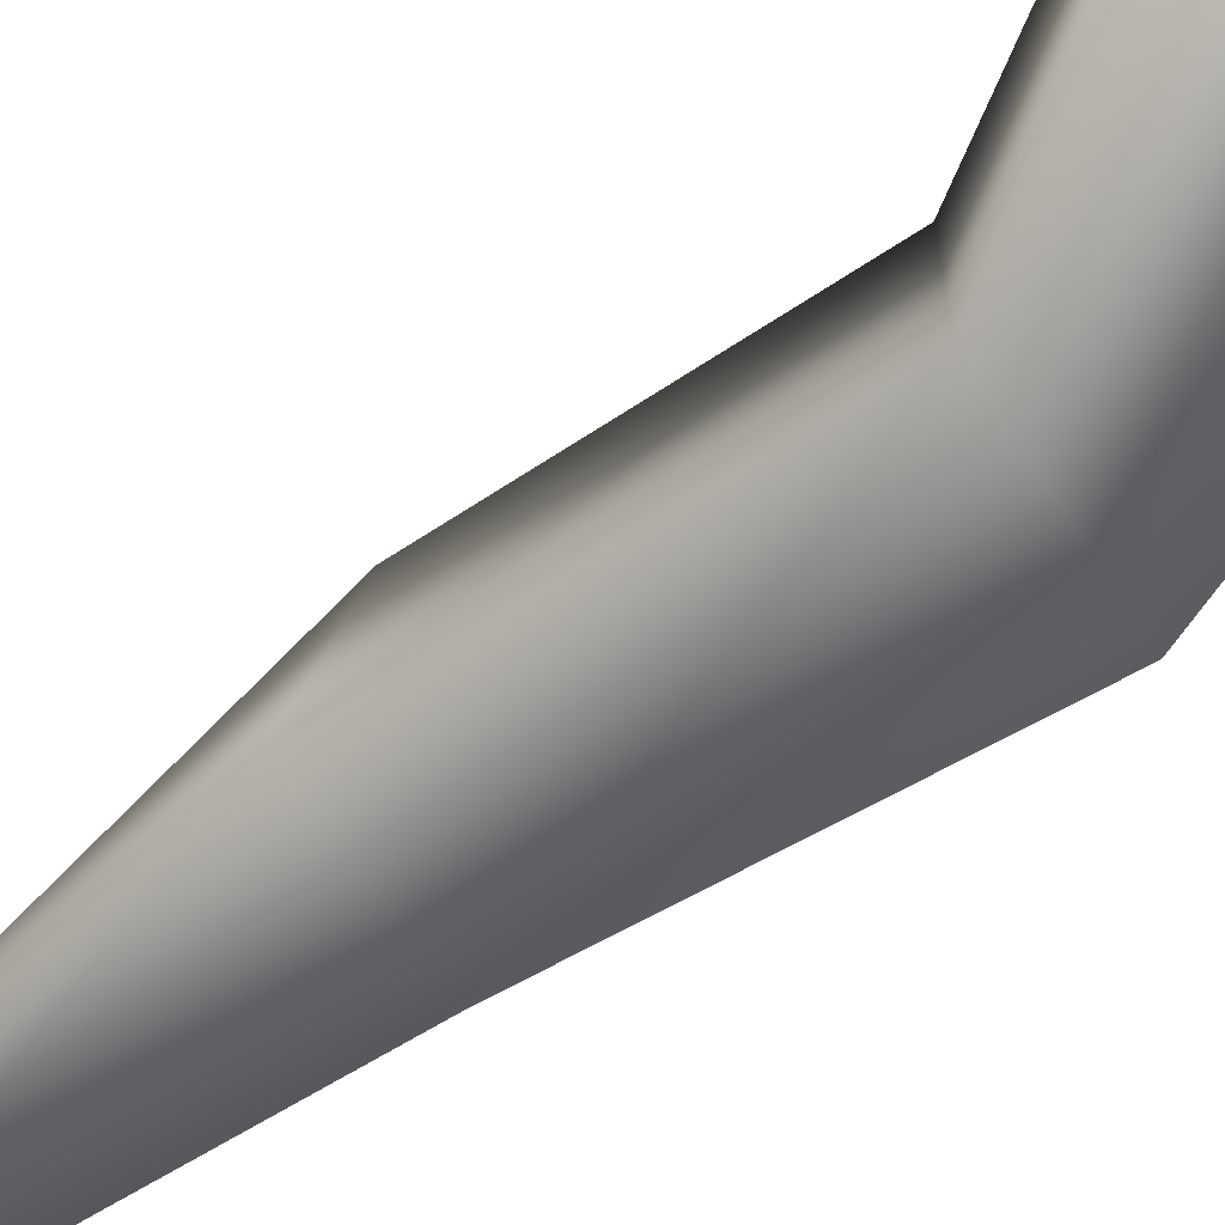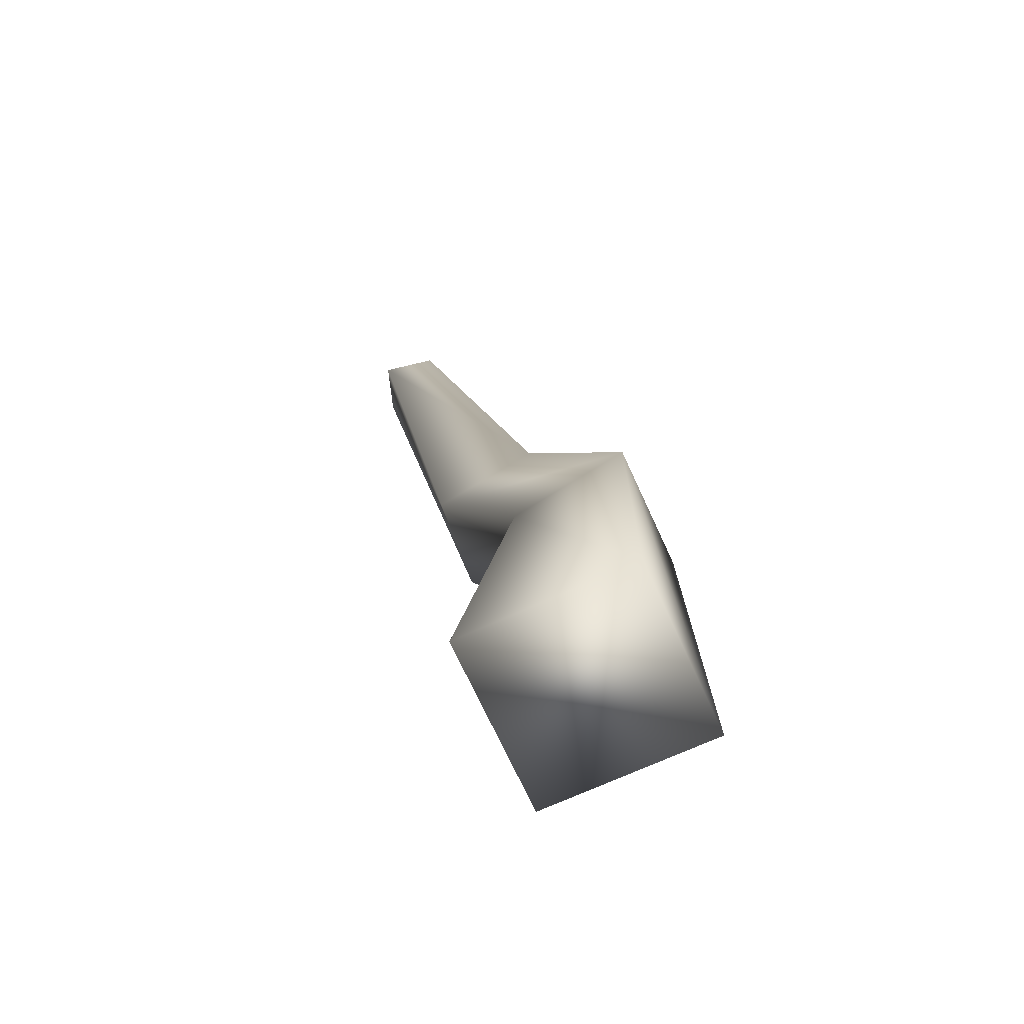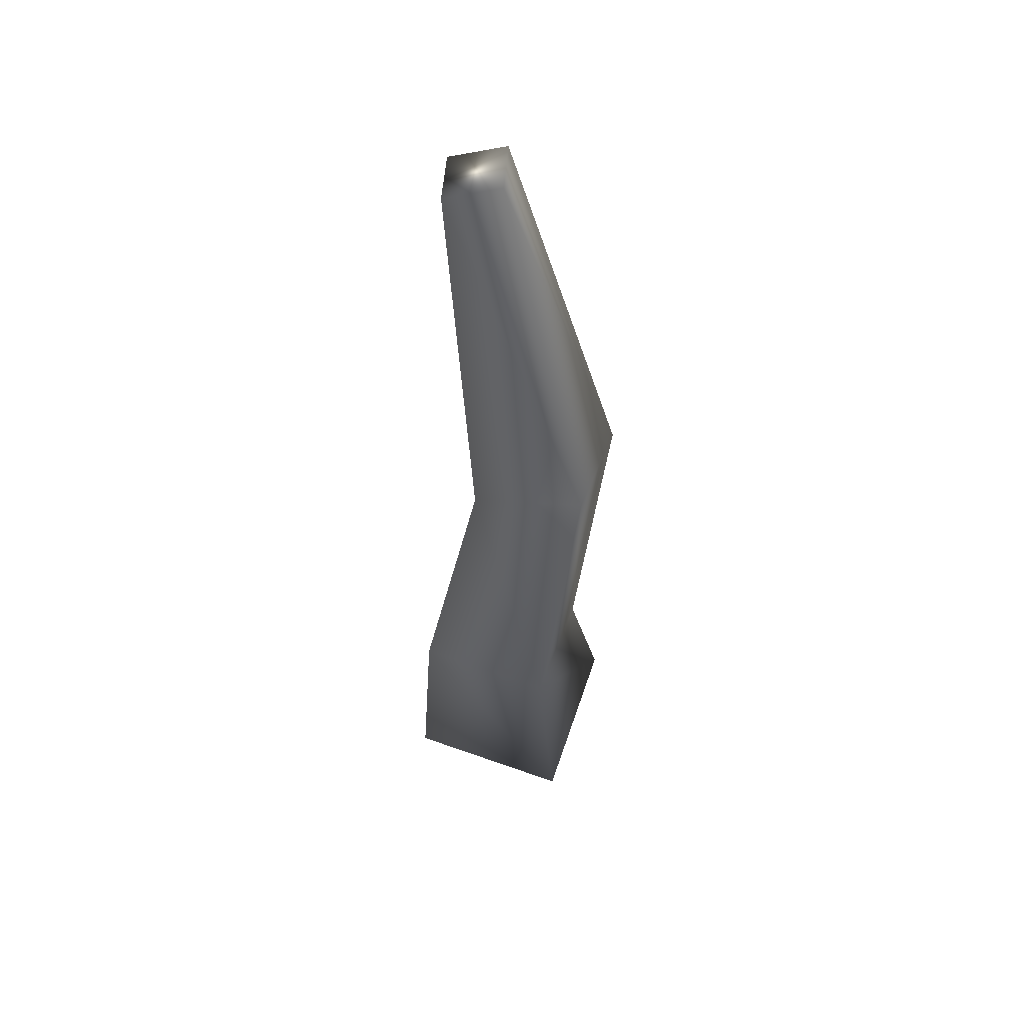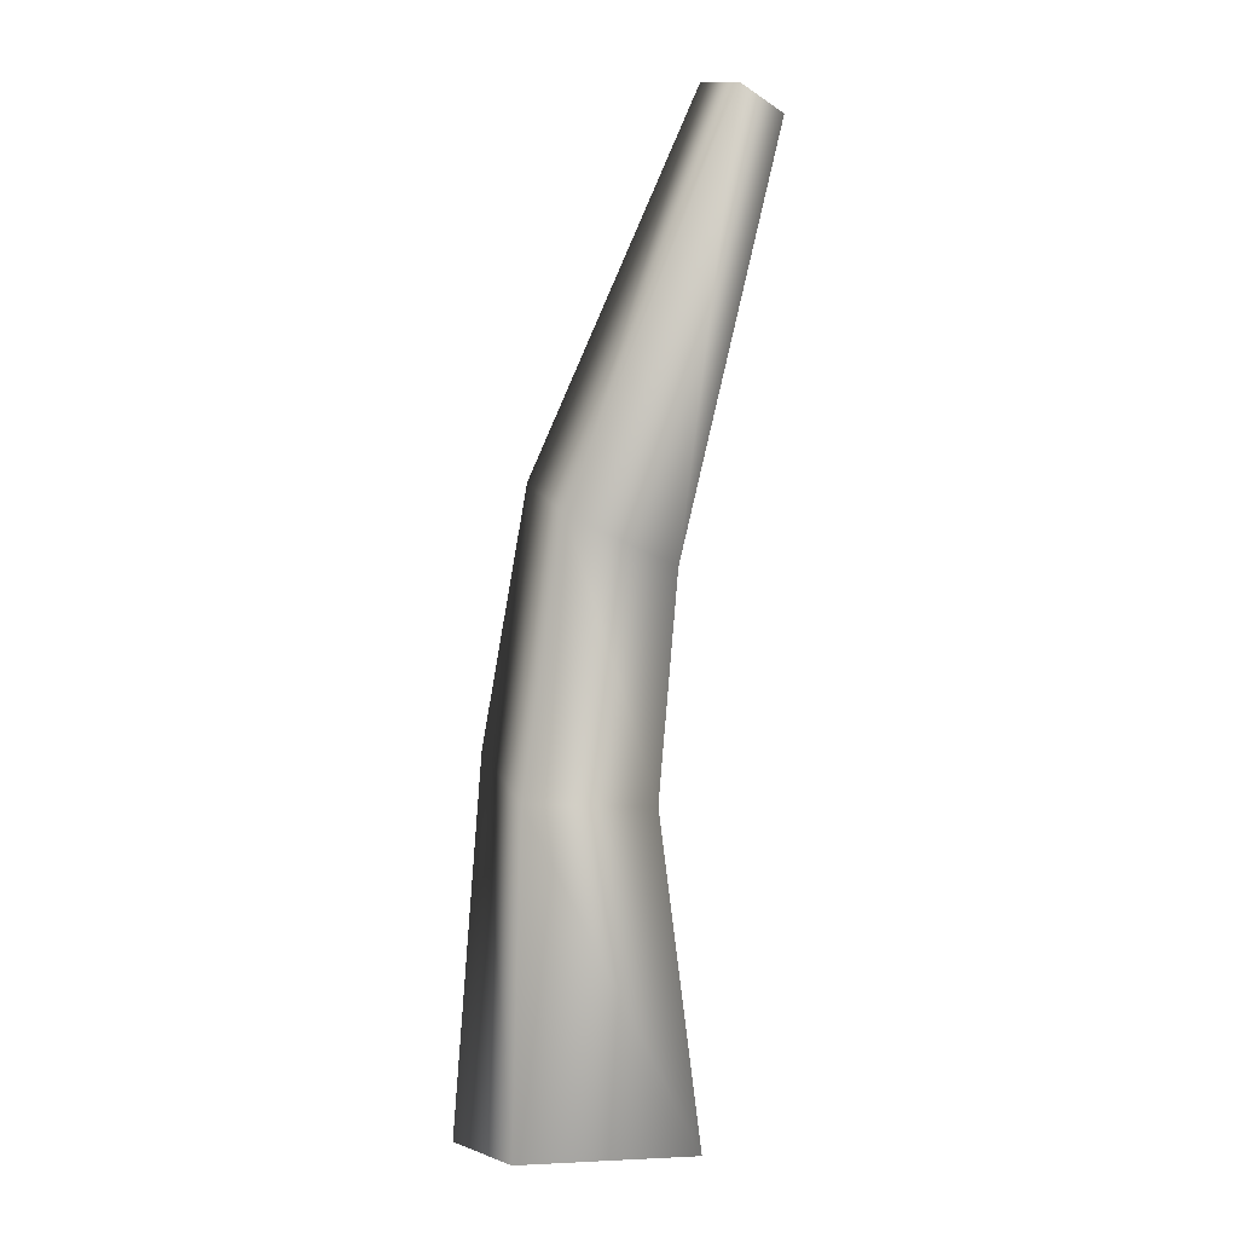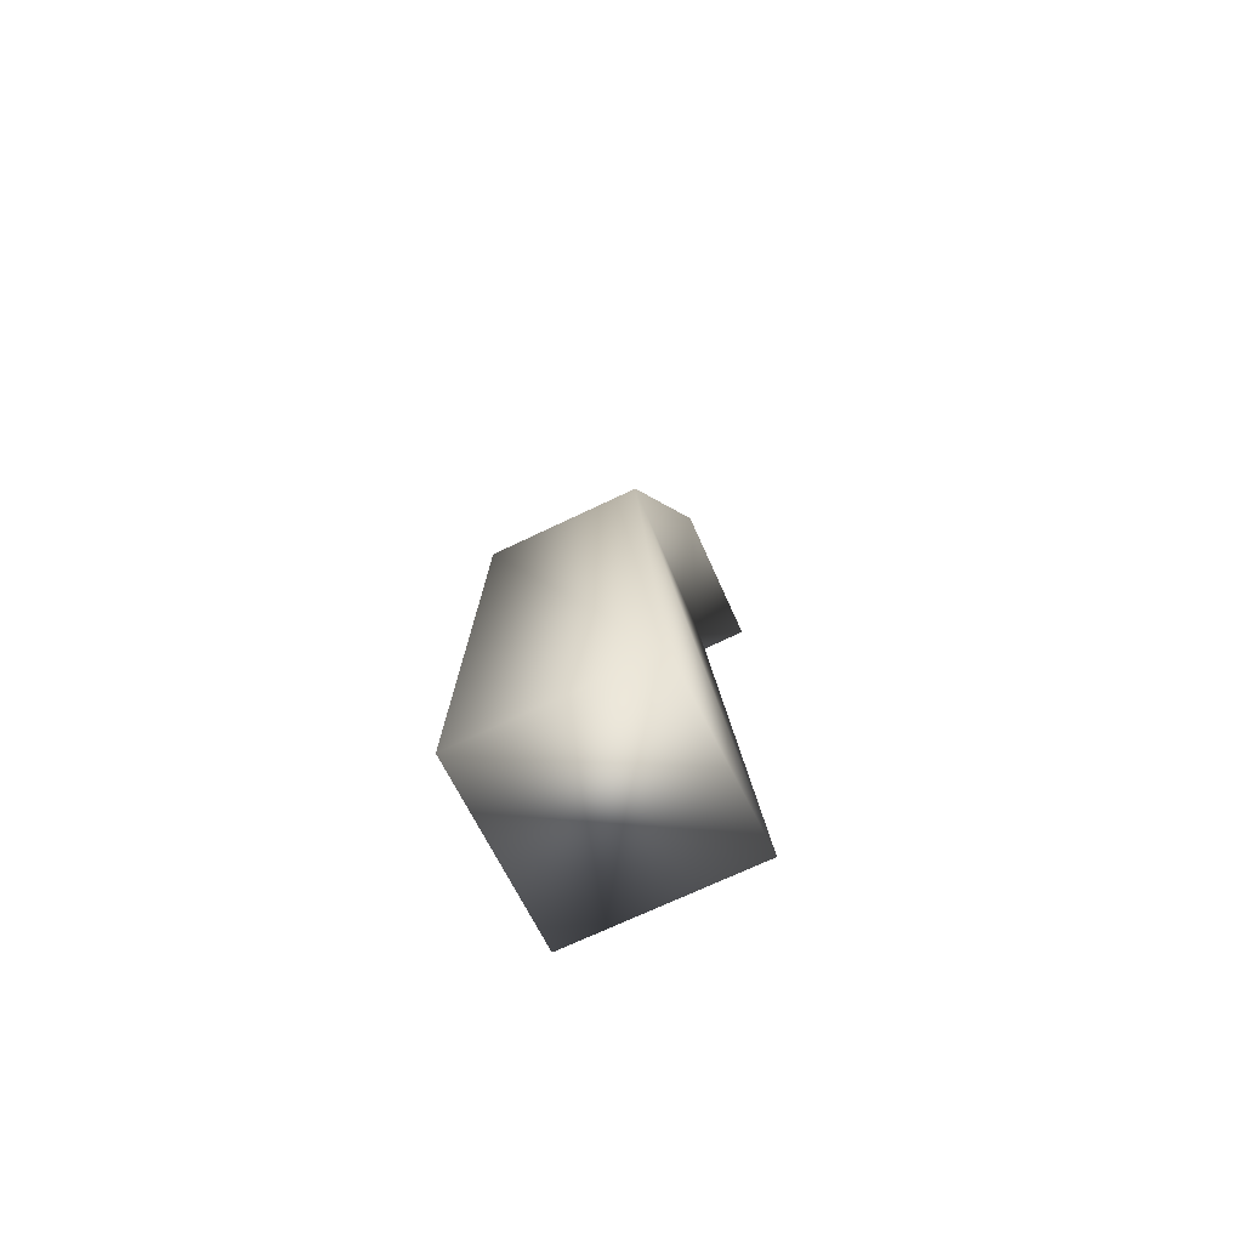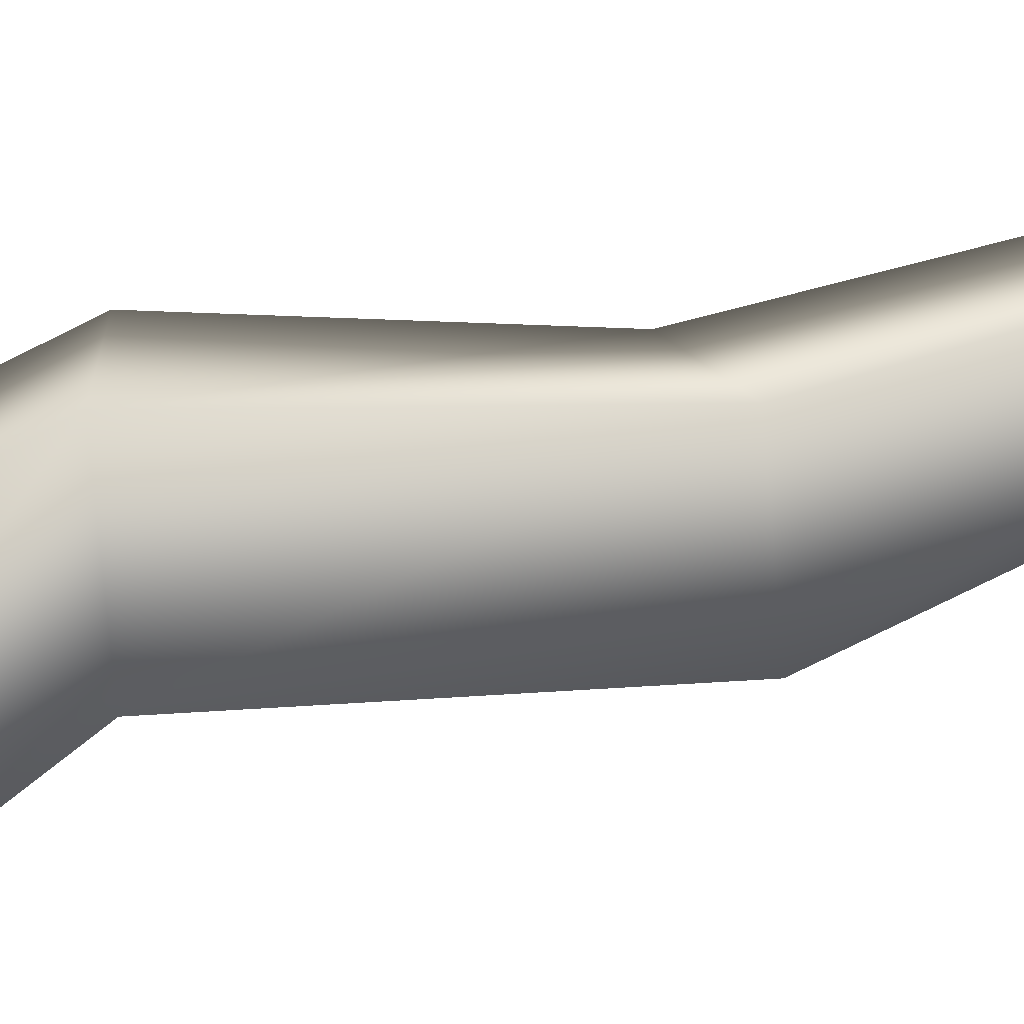
<metadata>
{"format":"obj","ext":"obj","renderer":"f3d","projection":"perspective","resolution":1024,"background":"white","views":[{"elev":-67.9,"azim":-32.8,"up":"+Z"},{"elev":-70.8,"azim":24.6,"up":"+Y"},{"elev":66.8,"azim":109.3,"up":"+Y"},{"elev":-6.6,"azim":-110.9,"up":"+Y"},{"elev":-67.0,"azim":116.1,"up":"+Y"},{"elev":-70.0,"azim":118.4,"up":"+Z"}]}
</metadata>
<code>
g COL_branch03
v -6.14 26.7 2.285
v -4.526 27.19 1.851
v -3.954 26.71 3.425
v -5.568 26.21 3.86
v -2.422 -1.588 -2.659
v -2.422 -1.588 2.659
v 2.896 -1.588 2.659
v 2.896 -1.588 -2.659
v -2.422 -1.588 -2.659
v 2.896 -1.588 -2.659
v 2.771 9.356 -1.935
v -0.8646 7.72 -1.935
v -2.422 -1.588 2.659
v 2.771 9.356 2.052
v 2.896 -1.588 2.659
v -0.8646 7.72 2.052
v -1.034 16.53 -1.873
v -4.311 15.13 -1.902
v -0.5795 15.39 1.471
v -3.857 14 1.442
v -4.526 27.19 1.851
v -6.14 26.7 2.285
v -3.954 26.71 3.425
v -5.568 26.21 3.86
g COL_branch03_0
f 3 2 1
f 4 3 1
f 7 6 5
f 8 7 5
f 11 10 9
f 12 11 9
f 12 9 13
f 11 14 10
f 14 15 10
f 16 13 15
f 16 12 13
f 14 16 15
f 17 11 12
f 18 12 16
f 18 17 12
f 19 14 11
f 17 19 11
f 20 16 14
f 20 18 16
f 19 20 14
f 21 17 18
f 22 21 18
f 22 18 20
f 21 23 17
f 23 19 17
f 24 22 20
f 24 20 19
f 23 24 19

</code>
